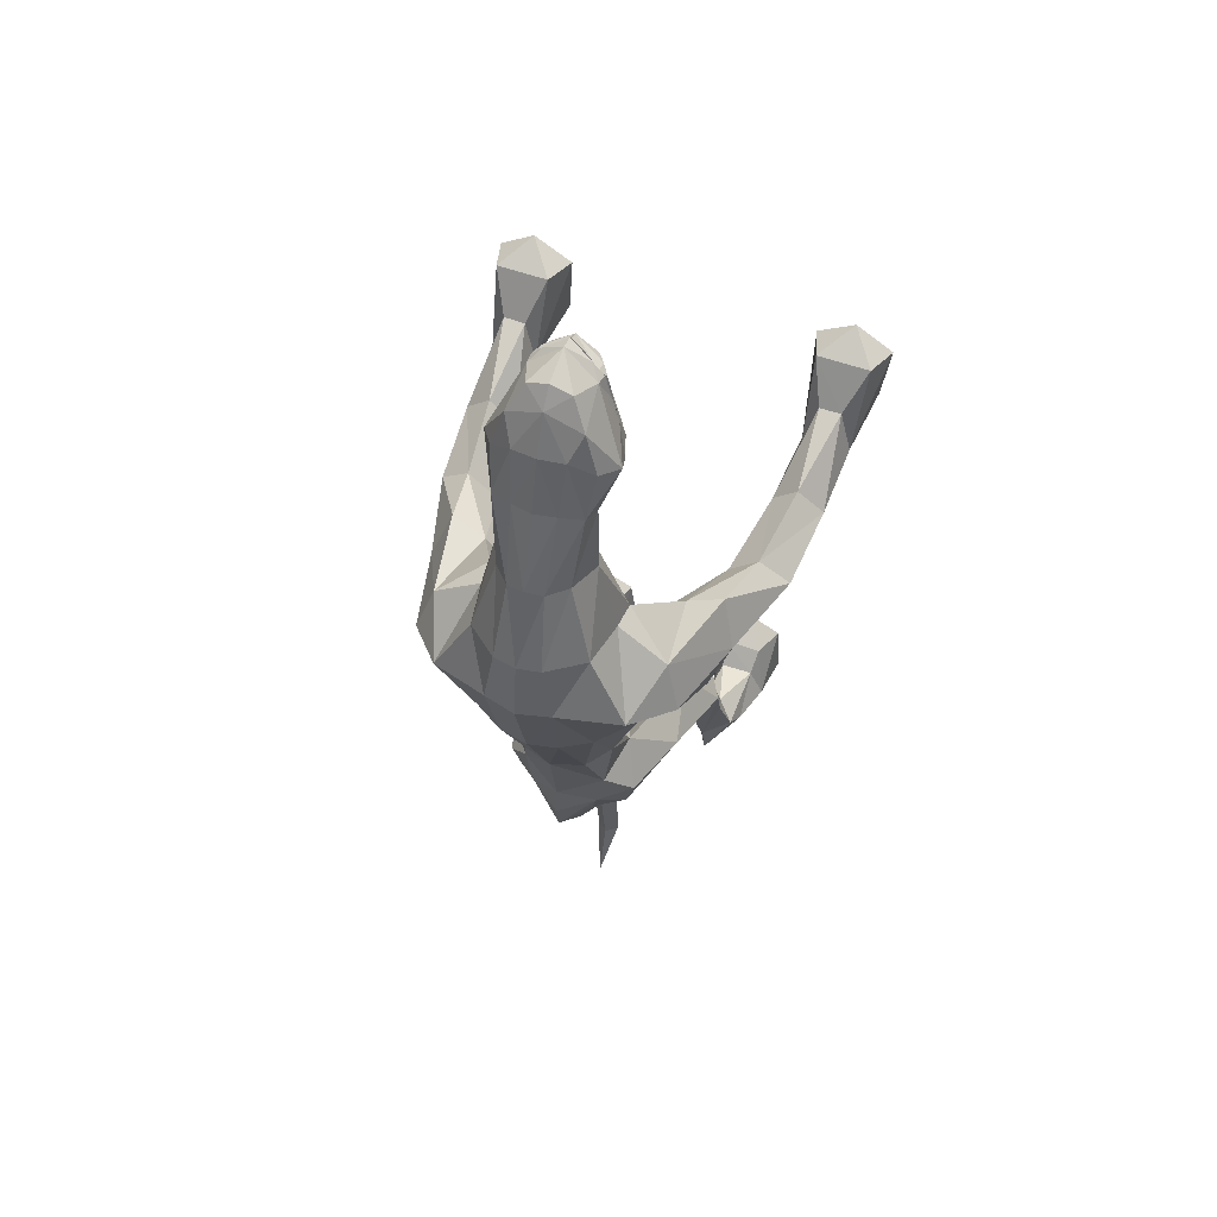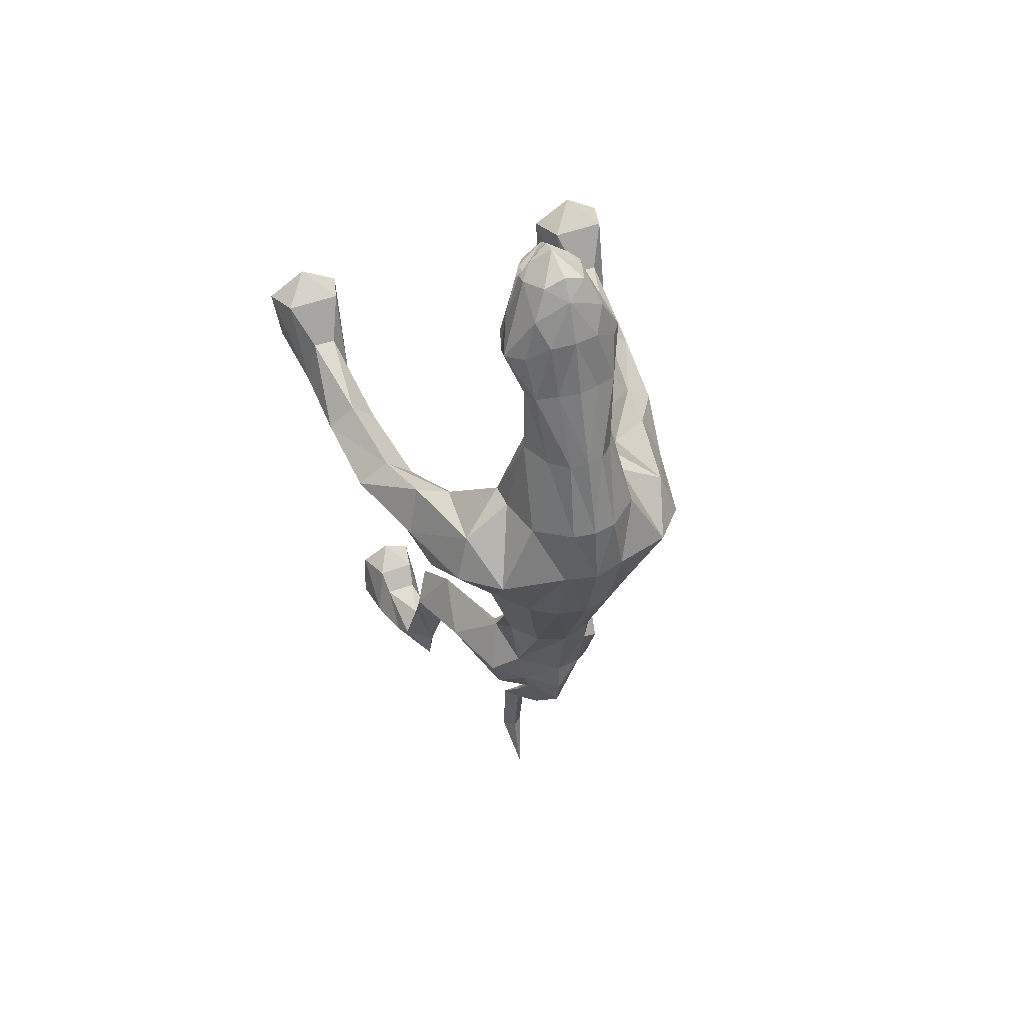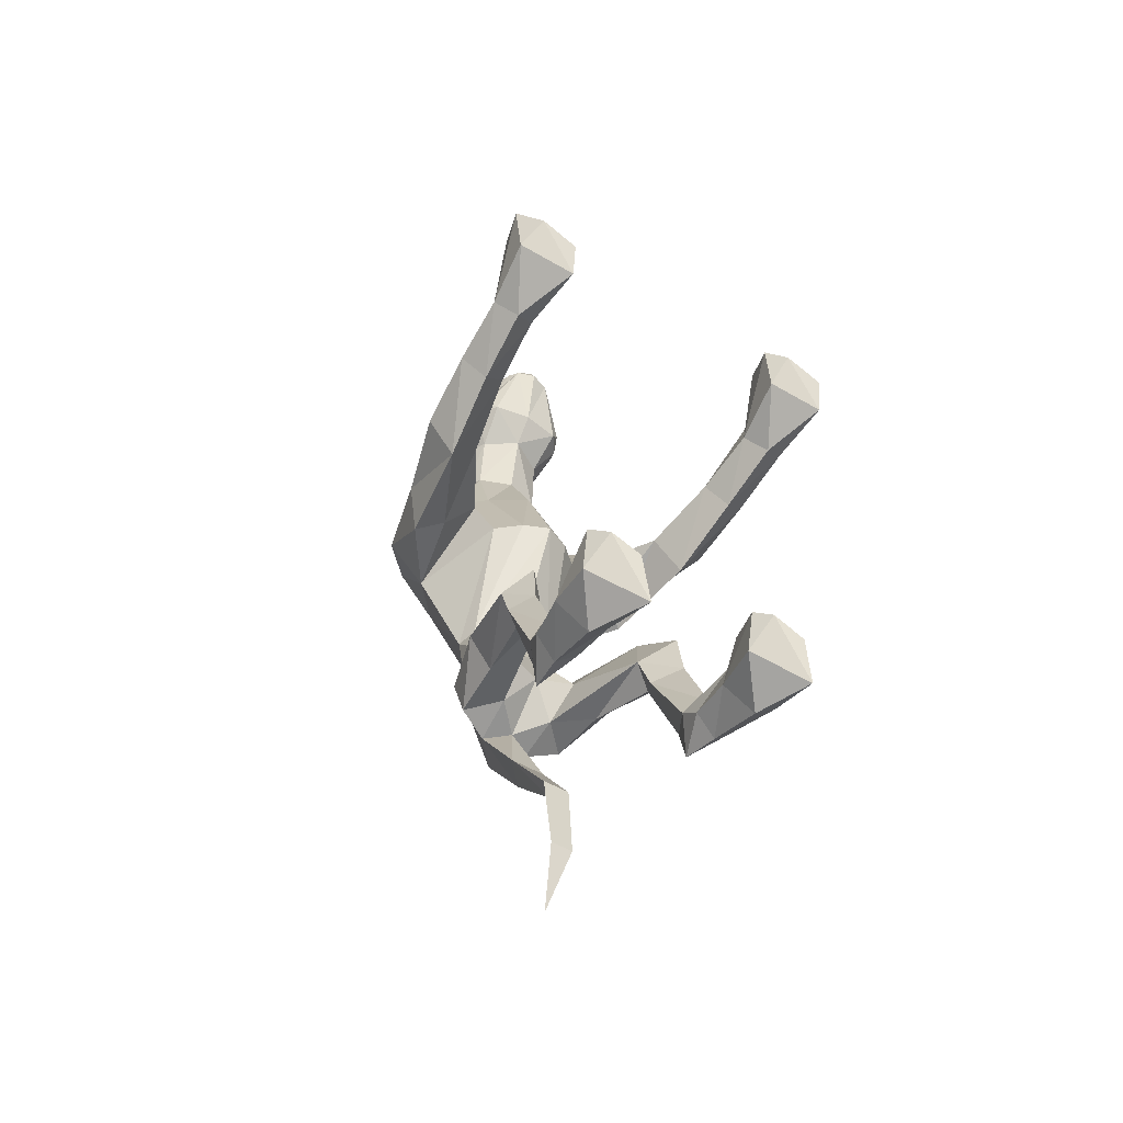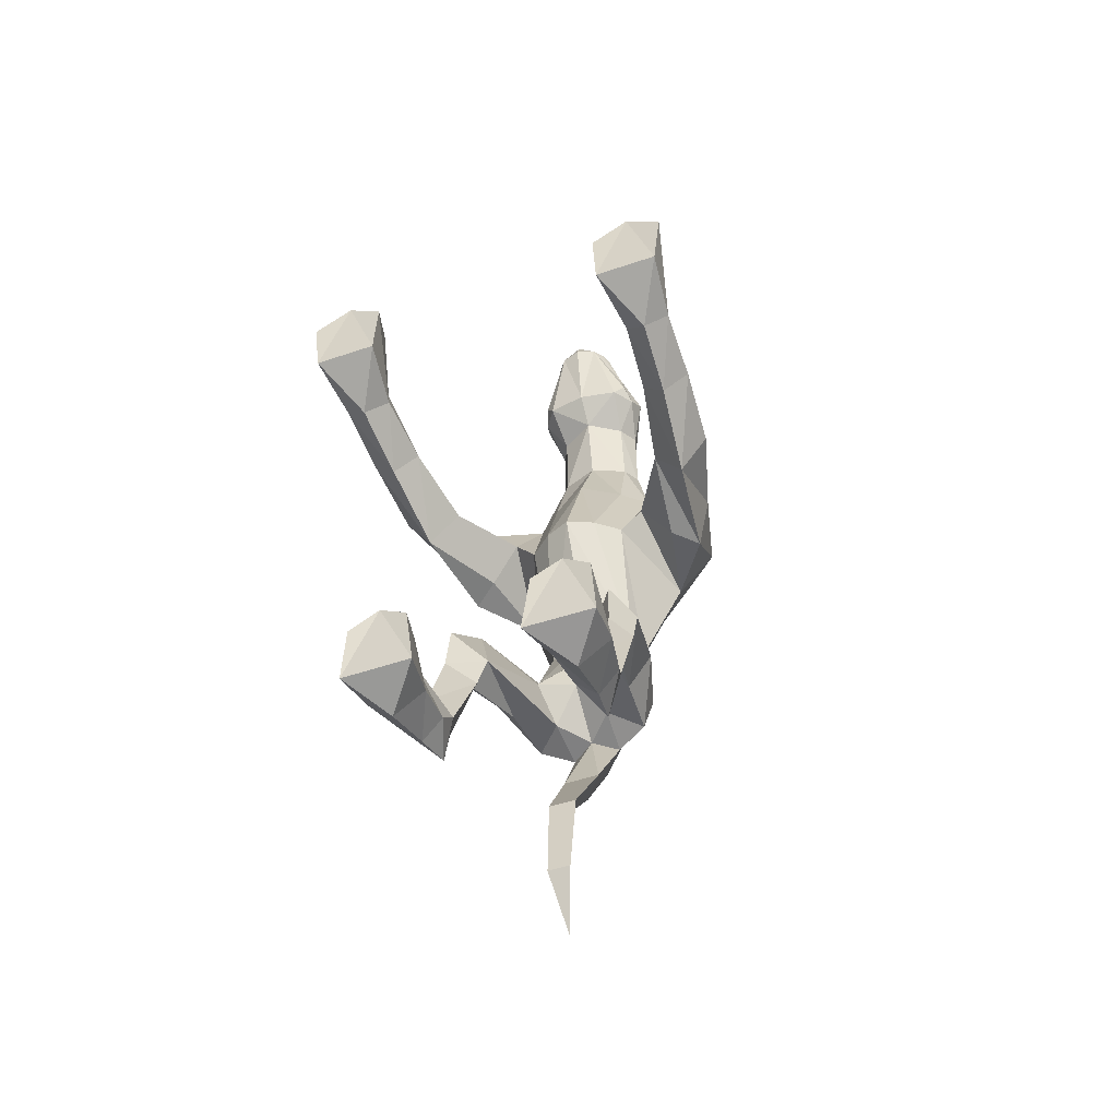
<metadata>
{"format":"obj","ext":"obj","renderer":"f3d","projection":"perspective","resolution":1024,"background":"white","views":[{"elev":54.6,"azim":-159.0,"up":"+Z"},{"elev":49.1,"azim":157.5,"up":"+Z"},{"elev":-52.7,"azim":-32.1,"up":"+Z"},{"elev":-48.1,"azim":20.9,"up":"+Z"}]}
</metadata>
<code>
o BHD_BODY
v 0.00115 0.6697 1.099
v 0.001003 -0.1074 -1.304
v -0.1605 0.2505 0.1117
v 0.7401 -1.086 1.152
v -0.7382 -1.087 1.152
v -0.126 0.123 2.281
v 0.289 0.02332 0.9926
v -0.2869 0.02303 0.9912
v -0.3537 0.5454 1.042
v 0.3558 0.5455 1.042
v -0.1965 -1.093 -0.7889
v -0.312 -0.5499 -0.7556
v -0.3418 -1.083 -0.4874
v 0.1986 -1.093 -0.7889
v 0.3141 -0.5499 -0.7556
v 0.3439 -1.083 -0.4874
v -0.3194 -0.5339 -0.07866
v -0.09417 0.2152 -0.1811
v 0.5605 -0.2457 1.078
v 0.7683 -1.089 1.384
v -0.5584 -0.2458 1.077
v -0.7665 -1.09 1.384
v 0.3215 -0.5339 -0.07864
v 0.2946 -0.3648 -0.2303
v -0.2926 -0.3648 -0.2303
v -0.326 -0.6944 -0.583
v 0.3281 -0.6944 -0.583
v 0.1626 0.2505 0.1117
v -0.1421 -0.07784 0.002789
v 0.1811 0.1526 2.125
v 0.001088 0.1971 2.061
v -0.5087 0.1303 0.8014
v 0.5109 0.1307 0.8028
v -0.6219 -1.072 1.492
v 0.624 -1.072 1.492
v 0.001036 0.1102 2.395
v -0.179 0.1574 2.125
v 0.001049 0.09583 2.378
v 0.4689 -1.093 -0.7912
v -0.4668 -1.093 -0.7912
v -0.4898 -1.087 1.152
v 0.4922 -1.086 1.152
v 0.1807 0.3385 1.606
v -0.2124 0.1942 2.006
v 0.001063 -0.1251 0.8807
v -0.173 0.1784 0.3923
v 0.1957 0.06497 0.162
v 0.1442 -0.07784 0.002786
v 0.09673 0.2099 -0.18
v 0.001094 0.1704 1.895
v -0.1766 0.3359 1.896
v -0.5273 -0.8261 1.103
v 0.5296 -0.826 1.103
v -0.5633 -0.2734 0.8158
v -0.6996 -0.5655 1.042
v -0.2533 0.2455 1.303
v -0.4292 0.3466 1.175
v 0.5653 -0.2729 0.8169
v 0.7016 -0.5653 1.043
v 0.2566 0.2455 1.303
v 0.4311 0.3474 1.176
v -0.3937 -0.4235 -0.152
v 0.3958 -0.4235 -0.152
v 0.3406 0.3775 0.8164
v -0.3381 0.3781 0.8152
v 0.2134 -0.4213 -0.1633
v -0.2113 -0.4213 -0.1633
v -0.3793 0.01583 1.09
v 0.3815 0.01594 1.092
v 0.1215 0.1396 2.3
v -0.1243 0.1398 2.3
v 0.001036 0.1594 2.402
v 0.6172 -0.8699 1.023
v -0.6151 -0.8701 1.023
v -0.1936 0.06497 0.1573
v -0.7229 -0.9429 1.422
v 0.7249 -0.9429 1.422
v -0.477 -1.087 1.389
v 0.4795 -1.086 1.389
v 0.3399 -0.9244 -0.8634
v -0.3378 -0.9244 -0.8634
v -0.2421 -0.6399 -0.6464
v 0.2442 -0.6399 -0.6464
v 0.0665 0.5296 1.625
v 0.1349 0.3262 2.231
v 0.001036 0.2828 2.365
v 0.1561 0.1064 2
v 0.07661 0.05665 2.299
v 0.3965 -0.6414 -0.6544
v -0.3944 -0.6414 -0.6544
v -0.5171 -0.9429 1.422
v 0.5195 -0.9429 1.422
v 0.1756 0.1784 0.3923
v -0.3976 -0.8941 -0.6239
v -0.2721 -0.8919 -0.6256
v 0.3997 -0.8941 -0.6239
v 0.2742 -0.8919 -0.6256
v -0.06806 0.02733 -0.4588
v 0.001187 0.148 -0.1663
v 0.2011 0.00901 0.8901
v -0.1989 0.00901 0.8901
v 0.06976 0.02734 -0.4589
v -0.1328 0.3262 2.231
v -0.06465 0.5297 1.626
v -0.1786 0.3385 1.606
v -0.1049 0.03631 -0.1345
v -0.2178 0.157 -0.1429
v 0.001328 0.1064 0.394
v 0.2199 0.157 -0.1429
v 0.107 0.03631 -0.1345
v 0.5072 -0.5623 1.042
v 0.5754 -0.8434 1.265
v 0.601 -0.5478 1.138
v 0.7095 -0.8331 1.098
v 0.6603 -0.8439 1.267
v -0.5051 -0.5625 1.042
v -0.5732 -0.8431 1.265
v -0.5989 -0.5477 1.138
v -0.7076 -0.8332 1.098
v -0.6583 -0.8436 1.267
v 0.2337 0.269 2.049
v 0.4896 0.3969 1.004
v -0.4874 0.3967 1.002
v 0.001051 0.3256 -0.1888
v -0.2534 0.1737 -0.01014
v -0.2392 -0.08493 -0.1516
v 0.2555 0.1737 -0.009715
v 0.2413 -0.08493 -0.1516
v -0.154 0.1064 2
v 0.2317 -1.097 -0.5615
v 0.2586 -0.9657 -0.548
v -0.2296 -1.097 -0.556
v -0.2565 -0.9657 -0.548
v -0.4454 -0.2557 0.9631
v 0.4474 -0.2553 0.9641
v 0.4537 -1.1 -0.5715
v -0.4516 -1.1 -0.5715
v 0.000995 0.2195 1.616
v 0.001334 0.3906 0.348
v -0.2316 0.269 2.049
v 0.1368 0.248 1.88
v 0.001089 -0.0267 -0.003776
v 0.128 0.123 2.281
v 0.001049 0.06267 2.363
v -0.117 0.1749 2.301
v -0.07453 0.05665 2.299
v -0.1398 0.2648 1.602
v -0.3356 -0.09006 -0.02297
v 0.3377 -0.09007 -0.02296
v 0.1194 0.1749 2.301
v 0.1418 0.268 1.602
v -0.1985 0.2597 0.3754
v 0.2011 0.2597 0.3754
v -0.4532 -0.8988 -0.7465
v -0.4065 -0.9657 -0.5503
v 0.4553 -0.8988 -0.7462
v 0.4086 -0.9657 -0.5503
v 0.1786 0.3359 1.896
v 0.1044 0.09306 2.302
v -0.1023 0.09306 2.302
v 0.5147 -0.00478 1.142
v 0.6774 -0.2664 0.9791
v 0.5759 0.06873 0.9744
v -0.5125 -0.00462 1.141
v -0.6753 -0.2667 0.9781
v -0.5738 0.06854 0.9726
v 0.1955 0.1374 2.055
v -0.0777 0.2795 2.336
v 0.07977 0.2795 2.336
v -0.1347 0.248 1.881
v 0.1612 0.4017 1.914
v -0.1591 0.4017 1.914
v 0.252 0.3374 1.297
v 0.08813 0.6232 1.33
v 0.409 0.06014 0.8413
v -0.08576 0.6232 1.33
v -0.2353 -0.8909 -0.7428
v 0.2374 -0.8908 -0.7431
v 0.2159 0.5128 1.306
v 0.1252 0.6375 1.099
v -0.2439 0.3374 1.297
v -0.2135 0.5128 1.306
v -0.123 0.6375 1.099
v 0.1157 0.3486 0.3511
v 0.1321 0.4593 1.613
v -0.1302 0.4592 1.613
v 0.2145 0.1941 2.007
v -0.123 0.3486 0.3511
v 0.001078 0.08015 2.002
v 0.001049 0.03431 2.304
v -0.1934 0.1395 2.055
v 0.00105 0.00461 0.1575
v -0.2789 -0.3304 0.0692
v 0.281 -0.3304 0.06922
v 0.06789 0.1089 2.325
v -0.06581 0.1095 2.326
v 0.4169 -0.7173 -0.71
v -0.4148 -0.7173 -0.71
v 0.00104 0.5854 0.781
v -0.246 -0.7175 -0.7153
v 0.2481 -0.7175 -0.7153
v 0.1069 -0.07645 0.8842
v -0.1047 -0.07644 0.8842
v 0.3102 -0.52 -0.6084
v -0.3082 -0.52 -0.6084
v 0.001037 0.335 2.291
v 0.2215 0.502 0.794
v 0.1133 0.5609 0.7813
v -0.1522 0.1563 1.306
v -0.2316 -0.4674 -0.3179
v 0.2337 -0.4674 -0.3179
v -0.2194 0.5021 0.794
v -0.1085 0.5609 0.7813
v -0.1786 0.3455 2.077
v 0.1807 0.3455 2.077
v 0.1334 0.2555 -0.04417
v 0.001191 0.6385 1.33
v 0.09396 0.3831 2.133
v -0.3912 -0.4731 -0.3005
v 0.3933 -0.4731 -0.3005
v 0.3277 -0.5584 -0.2644
v -0.3256 -0.5584 -0.2644
v 0.1546 0.1563 1.306
v -0.09188 0.3809 2.135
v -0.1313 0.2555 -0.04417
v 0.000983 -0.1333 -0.7682
v -0.0517 -0.1792 -0.7496
v 0.04454 -0.2169 -1.083
v 0.001059 0.3346 0.05737
v 0.001052 0.3479 -0.06234
v 0.00116 0.06586 1.317
v -0.4069 0.05961 0.8399
v -0.3307 -0.6977 -0.7854
v 0.3327 -0.6977 -0.7854
v -0.07936 0.134 2.344
v 0.08144 0.134 2.344
v -0.5986 -0.594 0.9417
v 0.6006 -0.5936 0.9422
v 0.001038 0.3977 2.141
v 0.0811 0.4319 1.926
v -0.1508 0.144 2.208
v -0.07902 0.4319 1.926
v 0.1018 0.1296 2.306
v -0.09968 0.1296 2.306
v -0.04195 -0.2169 -1.083
v 0.001125 -0.1777 -1.077
v 0.000887 0.5469 1.642
v 0.00104 0.4526 1.934
v 0.05332 -0.1792 -0.7496
v 0.001017 0.09388 -0.5086
v 0.1529 0.144 2.208
f 49 250 124
f 124 250 18
f 111 19 135
f 179 43 173
f 162 58 163
f 64 153 207
f 152 65 212
f 54 165 166
f 105 182 181
f 21 116 134
f 203 101 46
f 209 101 203
f 188 212 213
f 176 182 186
f 207 184 208
f 179 174 185
f 177 133 132
f 154 94 198
f 131 178 130
f 96 156 197
f 18 225 124
f 148 126 62
f 193 75 148
f 108 93 45
f 161 19 162
f 19 161 69
f 112 115 113
f 59 113 115
f 21 164 165
f 164 21 68
f 120 117 118
f 118 55 120
f 221 211 27
f 66 194 48
f 220 221 27
f 63 149 194
f 210 222 26
f 193 67 29
f 222 219 26
f 148 62 193
f 198 233 154
f 219 205 90
f 233 200 177
f 205 210 82
f 234 197 156
f 204 220 89
f 201 234 178
f 211 204 83
f 128 149 63
f 216 49 124
f 194 47 48
f 47 192 48
f 106 67 126
f 66 48 110
f 209 203 231
f 185 43 179
f 31 30 150
f 31 159 30
f 101 65 152
f 54 134 116
f 153 64 100
f 135 58 111
f 5 34 22
f 76 119 22
f 35 4 20
f 114 77 20
f 242 247 104
f 37 31 145
f 160 31 37
f 146 129 189
f 37 146 160
f 160 144 31
f 39 16 14
f 80 178 234
f 13 40 11
f 177 81 233
f 34 5 41
f 116 237 54
f 4 35 42
f 238 111 58
f 158 43 185
f 231 202 223
f 191 146 37
f 145 140 37
f 100 202 93
f 100 223 202
f 46 152 75
f 101 152 46
f 93 108 47
f 149 47 194
f 142 192 29
f 142 106 99
f 110 128 66
f 227 249 102
f 189 129 50
f 50 151 141
f 170 50 129
f 172 242 104
f 74 52 41
f 41 52 78
f 53 73 42
f 53 42 79
f 32 54 166
f 134 54 232
f 119 120 55
f 237 55 54
f 209 56 101
f 134 68 21
f 9 57 181
f 164 166 165
f 58 33 163
f 135 33 58
f 115 114 59
f 59 238 58
f 60 223 100
f 69 135 19
f 61 10 173
f 163 161 162
f 25 62 126
f 25 205 62
f 63 24 128
f 204 24 63
f 33 64 122
f 33 135 175
f 65 32 123
f 32 232 54
f 66 128 24
f 24 204 211
f 126 67 25
f 205 25 210
f 68 8 56
f 56 57 68
f 7 69 60
f 69 61 60
f 70 251 150
f 241 71 145
f 235 36 72
f 36 236 72
f 4 42 73
f 238 59 114
f 41 5 74
f 55 237 119
f 192 75 29
f 75 193 29
f 34 76 22
f 120 91 117
f 77 35 20
f 92 115 112
f 52 91 78
f 34 41 78
f 92 53 79
f 42 35 79
f 156 80 234
f 39 14 80
f 81 154 233
f 11 40 81
f 26 82 210
f 95 177 200
f 83 27 211
f 178 97 201
f 171 84 240
f 240 84 247
f 121 85 150
f 247 248 240
f 150 85 169
f 103 140 145
f 88 167 30
f 141 43 158
f 189 88 190
f 88 30 159
f 27 89 220
f 96 89 27
f 90 26 219
f 90 94 26
f 76 34 91
f 91 34 78
f 35 77 92
f 35 92 79
f 47 153 93
f 153 100 93
f 155 13 133
f 155 154 137
f 95 82 26
f 94 95 26
f 16 157 131
f 156 157 136
f 83 97 27
f 97 96 27
f 98 102 99
f 250 98 18
f 18 99 106
f 98 99 18
f 7 60 100
f 7 100 64
f 101 56 8
f 101 8 65
f 102 250 49
f 102 49 99
f 103 145 168
f 248 247 242
f 105 186 182
f 51 172 186
f 105 51 186
f 147 50 170
f 106 142 29
f 29 67 106
f 107 18 106
f 107 225 18
f 46 75 108
f 108 45 46
f 49 109 110
f 216 109 49
f 142 99 110
f 99 49 110
f 113 111 112
f 111 238 53
f 53 112 111
f 53 92 112
f 113 59 19
f 19 111 113
f 73 114 4
f 4 114 20
f 77 114 115
f 92 77 115
f 116 118 117
f 237 116 52
f 117 52 116
f 91 52 117
f 55 118 21
f 116 21 118
f 119 74 5
f 119 5 22
f 119 76 120
f 76 91 120
f 187 121 30
f 30 121 150
f 122 10 61
f 122 64 10
f 9 123 57
f 65 123 9
f 184 139 208
f 139 188 213
f 3 125 75
f 225 3 229
f 126 148 107
f 107 106 126
f 127 28 47
f 28 216 229
f 149 128 109
f 110 109 128
f 129 146 191
f 170 129 44
f 16 131 130
f 14 16 130
f 131 96 97
f 178 131 97
f 133 13 132
f 13 11 132
f 94 133 95
f 133 177 95
f 68 134 8
f 8 134 232
f 135 69 7
f 135 7 175
f 157 16 136
f 16 39 136
f 13 155 137
f 40 13 137
f 147 138 50
f 50 138 151
f 139 229 3
f 229 139 28
f 140 44 37
f 51 44 140
f 187 141 158
f 50 141 87
f 110 48 142
f 192 142 48
f 144 159 31
f 88 159 144
f 38 196 144
f 195 38 144
f 145 72 168
f 72 145 235
f 31 72 145
f 160 146 144
f 190 146 189
f 105 56 147
f 105 147 170
f 148 75 125
f 125 107 148
f 127 47 149
f 109 127 149
f 72 150 169
f 150 72 236
f 72 31 150
f 60 43 151
f 151 43 141
f 152 3 75
f 188 152 212
f 153 184 207
f 153 47 28
f 154 81 40
f 154 40 137
f 154 155 94
f 155 133 94
f 80 156 39
f 39 156 136
f 157 156 96
f 131 157 96
f 171 158 185
f 187 158 121
f 159 30 143
f 195 144 159
f 37 160 6
f 144 196 160
f 161 163 61
f 161 61 69
f 162 19 59
f 58 162 59
f 61 163 122
f 33 122 163
f 166 164 57
f 57 164 68
f 21 165 55
f 165 54 55
f 166 57 123
f 123 32 166
f 88 87 167
f 87 141 187
f 86 168 72
f 103 168 206
f 169 86 72
f 169 85 206
f 105 170 51
f 170 44 51
f 171 121 158
f 121 171 215
f 140 172 51
f 172 140 214
f 43 60 173
f 61 173 60
f 217 84 174
f 1 174 180
f 175 7 64
f 64 33 175
f 176 104 217
f 1 183 176
f 81 177 11
f 11 177 132
f 178 80 14
f 178 14 130
f 179 180 174
f 10 179 173
f 180 207 208
f 10 180 179
f 56 105 181
f 181 57 56
f 183 182 176
f 182 9 181
f 212 183 213
f 183 9 182
f 28 139 184
f 28 184 153
f 84 185 174
f 84 171 185
f 186 104 176
f 186 172 104
f 87 187 167
f 167 187 30
f 188 3 152
f 188 139 3
f 87 189 50
f 87 88 189
f 144 190 88
f 144 146 190
f 44 129 191
f 44 191 37
f 108 75 192
f 192 47 108
f 193 62 17
f 67 193 17
f 23 63 194
f 194 66 23
f 195 159 243
f 160 196 244
f 15 89 197
f 89 96 197
f 90 12 198
f 94 90 198
f 1 180 199
f 199 183 1
f 82 95 200
f 12 82 200
f 97 83 201
f 83 15 201
f 45 202 231
f 202 45 93
f 203 46 45
f 203 45 231
f 89 15 204
f 15 83 204
f 12 90 205
f 82 12 205
f 206 168 86
f 169 206 86
f 207 10 64
f 207 180 10
f 199 180 208
f 199 208 139
f 209 138 147
f 209 147 56
f 222 210 67
f 67 210 25
f 221 66 211
f 211 66 24
f 9 212 65
f 183 212 9
f 199 213 183
f 139 213 199
f 214 140 103
f 172 214 224
f 121 215 85
f 171 218 215
f 109 216 127
f 127 216 28
f 1 217 174
f 1 176 217
f 206 85 218
f 218 85 215
f 219 62 205
f 62 219 222
f 63 220 204
f 220 63 221
f 23 221 63
f 66 221 23
f 222 17 62
f 67 17 222
f 138 223 151
f 151 223 60
f 103 206 224
f 214 103 224
f 225 107 125
f 225 125 3
f 249 226 102
f 246 227 226
f 227 102 98
f 226 227 98
f 249 246 226
f 245 249 227
f 229 230 225
f 230 229 216
f 124 225 230
f 216 124 230
f 209 231 138
f 231 223 138
f 8 232 65
f 32 65 232
f 233 198 12
f 200 233 12
f 197 234 15
f 234 201 15
f 71 235 145
f 236 70 150
f 74 119 237
f 52 74 237
f 114 73 238
f 73 53 238
f 239 206 218
f 239 224 206
f 171 240 218
f 240 239 218
f 37 241 145
f 242 172 224
f 239 242 224
f 143 243 159
f 244 6 160
f 246 245 227
f 2 228 245
f 246 228 2
f 245 246 2
f 104 247 217
f 217 247 84
f 240 248 239
f 248 242 239
f 245 228 249
f 228 246 249
f 102 226 250
f 226 98 250
f 251 30 150

</code>
